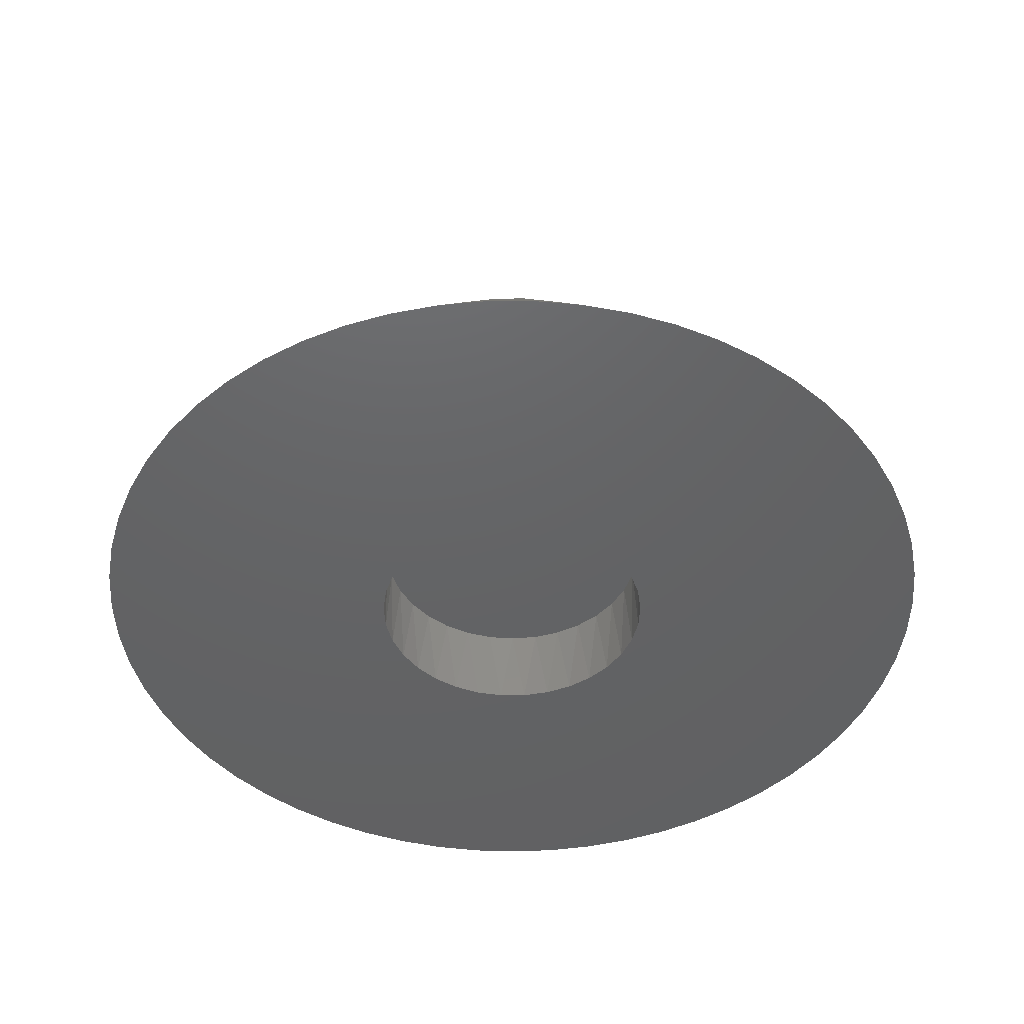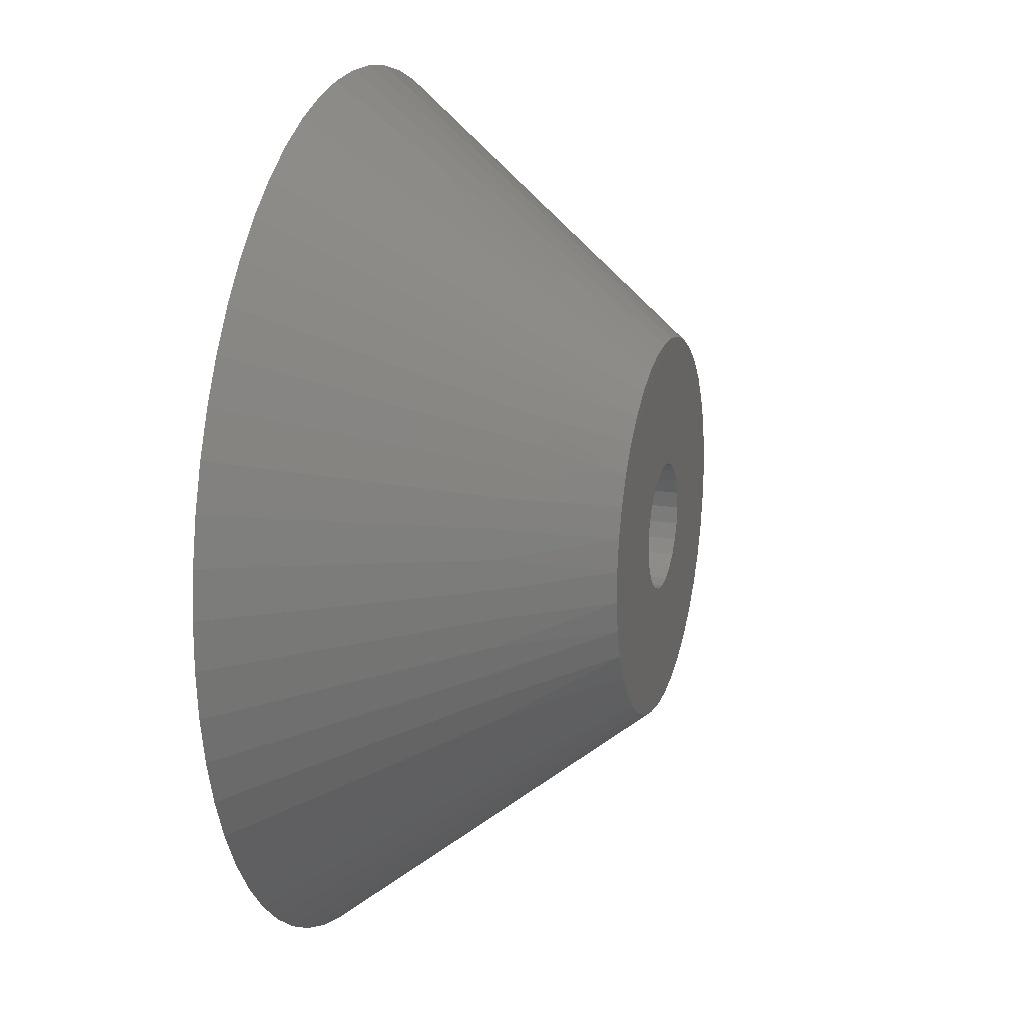
<metadata>
{"format":"stl","ext":"stl","renderer":"f3d","projection":"perspective","resolution":1024,"background":"white","views":[{"elev":-45.3,"azim":-89.7,"up":"+Z"},{"elev":18.1,"azim":-73.5,"up":"+Y"}]}
</metadata>
<code>
# stl→obj: 390 verts, 776 faces
v 95.17 -101.3 25
v 95.17 -101.3 18.75
v 95 -100 25
v 95.67 -102.5 18.75
v 95.67 -102.5 25
v 96.46 -103.5 18.75
v 96.46 -103.5 7.5
v 97.5 -104.3 7.5
v 95.67 -102.5 7.5
v 95.17 -101.3 7.5
v 95 -100 18.75
v 95 -100 7.5
v 95.17 -98.71 18.75
v 95.17 -98.71 7.5
v 95.67 -97.5 18.75
v 95.67 -97.5 7.5
v 96.46 -96.46 18.75
v 96.46 -96.46 7.5
v 97.5 -95.67 18.75
v 97.5 -95.67 7.5
v 98.71 -95.17 18.75
v 98.71 -95.17 7.5
v 100 -95 18.75
v 100 -95 7.5
v 101.3 -95.17 18.75
v 101.3 -95.17 7.5
v 102.5 -95.67 18.75
v 102.5 -95.67 7.5
v 103.5 -96.46 18.75
v 103.5 -96.46 7.5
v 104.3 -97.5 18.75
v 104.3 -97.5 7.5
v 104.8 -98.71 18.75
v 104.8 -98.71 7.5
v 105 -100 18.75
v 105 -100 7.5
v 104.8 -101.3 18.75
v 104.8 -101.3 7.5
v 104.3 -102.5 18.75
v 104.3 -102.5 7.5
v 103.5 -103.5 18.75
v 103.5 -103.5 7.5
v 102.5 -104.3 18.75
v 102.5 -104.3 7.5
v 101.3 -104.8 18.75
v 101.3 -104.8 7.5
v 100 -105 18.75
v 100 -105 7.5
v 98.71 -104.8 18.75
v 98.71 -104.8 7.5
v 97.5 -104.3 18.75
v 96.46 -103.5 25
v 97.5 -104.3 25
v 98.71 -104.8 25
v 100 -105 25
v 101.3 -104.8 25
v 102.5 -104.3 25
v 103.5 -103.5 25
v 104.3 -102.5 25
v 104.8 -101.3 25
v 105 -100 25
v 104.8 -98.71 25
v 104.3 -97.5 25
v 103.5 -96.46 25
v 102.5 -95.67 25
v 101.3 -95.17 25
v 100 -95 25
v 98.71 -95.17 25
v 97.5 -95.67 25
v 96.46 -96.46 25
v 95.67 -97.5 25
v 95.17 -98.71 25
v 88.95 -97.87 0
v 88.8 -98.93 7
v 88.75 -100 0
v 89.21 -96.83 7
v 89.56 -95.82 0
v 90 -94.84 7
v 90.54 -93.92 0
v 91.16 -93.05 7
v 91.86 -92.24 0
v 92.63 -91.5 7
v 93.47 -90.84 0
v 94.38 -90.26 7
v 95.33 -89.77 0
v 96.32 -89.37 7
v 97.35 -89.07 0
v 98.4 -88.86 7
v 99.46 -88.76 0
v 100.5 -88.76 7
v 101.6 -88.86 0
v 102.7 -89.07 7
v 103.7 -89.37 0
v 104.7 -89.77 7
v 105.6 -90.26 0
v 106.5 -90.84 7
v 107.4 -91.5 0
v 108.1 -92.24 7
v 108.8 -93.05 0
v 109.5 -93.92 7
v 110 -94.84 0
v 110.4 -95.82 7
v 110.8 -96.83 0
v 111 -97.87 7
v 111.2 -98.93 0
v 111.2 -100 7
v 111.2 -101.1 0
v 111 -102.1 7
v 110.8 -103.2 0
v 110.4 -104.2 7
v 110 -105.2 0
v 109.5 -106.1 7
v 108.8 -107 0
v 108.1 -107.8 7
v 107.4 -108.5 0
v 106.5 -109.2 7
v 105.6 -109.7 0
v 104.7 -110.2 7
v 103.7 -110.6 0
v 102.7 -110.9 7
v 101.6 -111.1 0
v 100.5 -111.2 7
v 99.46 -111.2 0
v 98.4 -111.1 7
v 97.35 -110.9 0
v 96.32 -110.6 7
v 95.33 -110.2 0
v 94.38 -109.7 7
v 93.47 -109.2 0
v 92.63 -108.5 7
v 91.86 -107.8 0
v 91.16 -107 7
v 90.54 -106.1 0
v 90 -105.2 7
v 89.56 -104.2 0
v 89.21 -103.2 7
v 88.95 -102.1 0
v 88.8 -101.1 7
v 100 -100 7
v 114.8 -102.4 25
v 120.9 -102.2 17.5
v 115 -100 25
v 120.5 -104.4 17.5
v 114.2 -104.8 25
v 119.9 -106.6 17.5
v 126.6 -108.8 8.75
v 125.5 -111.6 8.75
v 131.9 -114.5 0
v 130.2 -117.8 0
v 133.2 -111 0
v 127.4 -105.9 8.75
v 119.1 -108.7 17.5
v 124.1 -114.2 8.75
v 128.1 -120.9 0
v 112 -109 25
v 118.1 -110.7 17.5
v 113.3 -107 25
v 116.9 -112.5 17.5
v 115.4 -114.2 17.5
v 110.4 -110.8 25
v 113.8 -115.8 17.5
v 118.4 -121.1 8.75
v 116.1 -122.9 8.75
v 120.1 -128.6 0
v 117 -130.6 0
v 123 -126.3 0
v 120.6 -119 8.75
v 108.5 -112.3 25
v 112.1 -117.2 17.5
v 113.6 -124.5 8.75
v 113.6 -132.2 0
v 110.2 -118.4 17.5
v 110.9 -125.8 8.75
v 110.1 -133.5 0
v 104.2 -114.4 25
v 108.2 -119.3 17.5
v 106.4 -113.6 25
v 106.1 -120.1 17.5
v 103.9 -120.6 17.5
v 101.8 -114.9 25
v 101.7 -120.9 17.5
v 102.2 -127.9 8.75
v 99.25 -128 8.75
v 99.07 -135 0
v 95.35 -134.7 0
v 102.8 -134.9 0
v 105.2 -127.5 8.75
v 99.4 -115 25
v 99.44 -121 17.5
v 96.28 -127.8 8.75
v 91.69 -134 0
v 97.21 -120.8 17.5
v 93.35 -127.2 8.75
v 88.13 -132.9 0
v 94.68 -114 25
v 95.02 -120.4 17.5
v 97 -114.7 25
v 92.88 -119.8 17.5
v 90.82 -118.9 17.5
v 92.5 -113 25
v 88.86 -117.8 17.5
v 85.15 -123.7 8.75
v 82.71 -122 8.75
v 78.39 -127.5 0
v 75.58 -125.1 0
v 81.44 -129.7 0
v 87.76 -125.2 8.75
v 90.51 -111.6 25
v 87.03 -116.5 17.5
v 80.47 -120.1 8.75
v 73.06 -122.3 0
v 85.35 -115 17.5
v 78.44 -117.9 8.75
v 70.83 -119.3 0
v 87.32 -108 25
v 83.83 -113.4 17.5
v 88.77 -109.9 25
v 82.5 -111.6 17.5
v 81.37 -109.7 17.5
v 86.2 -105.9 25
v 80.44 -107.6 17.5
v 73.92 -110.2 8.75
v 72.99 -107.4 8.75
v 66.23 -109.2 0
v 65.45 -105.6 0
v 67.4 -112.7 0
v 75.15 -112.9 8.75
v 85.44 -103.6 25
v 79.74 -105.5 17.5
v 72.36 -104.5 8.75
v 65.05 -101.9 0
v 79.27 -103.3 17.5
v 72.04 -101.5 8.75
v 65.05 -98.14 0
v 85.05 -98.79 25
v 79.03 -101.1 17.5
v 85.05 -101.2 25
v 79.03 -98.88 17.5
v 79.27 -96.66 17.5
v 85.44 -96.41 25
v 79.74 -94.47 17.5
v 72.99 -92.63 8.75
v 73.92 -89.8 8.75
v 67.4 -87.25 0
v 68.94 -83.86 0
v 66.23 -90.79 0
v 72.36 -95.55 8.75
v 80.44 -92.35 17.5
v 75.15 -87.09 8.75
v 70.83 -80.65 0
v 87.32 -91.98 25
v 81.37 -90.32 17.5
v 86.2 -94.12 25
v 82.5 -88.39 17.5
v 83.83 -86.6 17.5
v 88.77 -90.05 25
v 85.35 -84.95 17.5
v 80.47 -79.94 8.75
v 82.71 -77.98 8.75
v 78.39 -72.47 0
v 81.44 -70.33 0
v 75.58 -74.92 0
v 78.44 -82.13 8.75
v 90.51 -88.38 25
v 87.03 -83.48 17.5
v 85.15 -76.26 8.75
v 84.69 -68.52 0
v 88.86 -82.2 17.5
v 87.76 -74.82 8.75
v 88.13 -67.08 0
v 94.68 -85.97 25
v 90.82 -81.11 17.5
v 92.5 -87.01 25
v 92.88 -80.25 17.5
v 95.02 -79.6 17.5
v 97 -85.3 25
v 97.21 -79.19 17.5
v 96.28 -72.25 8.75
v 99.25 -72.01 8.75
v 99.07 -65.01 0
v 102.8 -65.11 0
v 95.35 -65.31 0
v 93.35 -72.8 8.75
v 99.4 -85.01 25
v 99.44 -79.01 17.5
v 102.2 -72.09 8.75
v 106.5 -65.61 0
v 101.7 -79.07 17.5
v 105.2 -72.48 8.75
v 110.1 -66.49 0
v 104.2 -85.59 25
v 103.9 -79.36 17.5
v 101.8 -85.11 25
v 106.1 -79.89 17.5
v 108.2 -80.65 17.5
v 106.4 -86.45 25
v 110.2 -81.63 17.5
v 113.6 -75.51 8.75
v 116.1 -77.09 8.75
v 120.1 -71.36 0
v 123 -73.66 0
v 117 -69.38 0
v 110.9 -74.2 8.75
v 108.5 -87.66 25
v 112.1 -82.82 17.5
v 118.4 -78.93 8.75
v 125.7 -76.26 0
v 113.8 -84.2 17.5
v 120.6 -81.01 8.75
v 128.1 -79.13 0
v 112 -90.99 25
v 115.4 -85.76 17.5
v 110.4 -89.18 25
v 116.9 -87.48 17.5
v 118.1 -89.34 17.5
v 113.3 -93.03 25
v 119.1 -91.32 17.5
v 125.5 -88.43 8.75
v 126.6 -91.21 8.75
v 133.2 -89.01 0
v 134.2 -92.6 0
v 131.9 -85.54 0
v 124.1 -85.79 8.75
v 114.2 -95.25 25
v 119.9 -93.4 17.5
v 127.4 -94.08 8.75
v 134.8 -96.28 0
v 120.5 -95.56 17.5
v 127.8 -97.02 8.75
v 135 -100 0
v 120.9 -97.77 17.5
v 114.8 -97.59 25
v 121 -100 17.5
v 127.8 -103 8.75
v 128 -100 8.75
v 134.8 -103.7 0
v 130.2 -82.23 0
v 122.5 -83.3 8.75
v 113.6 -67.75 0
v 108.1 -73.19 8.75
v 91.69 -66 0
v 90.5 -73.66 8.75
v 73.06 -77.66 0
v 76.67 -84.52 8.75
v 65.45 -94.43 0
v 72.04 -98.51 8.75
v 68.94 -116.1 0
v 76.67 -115.5 8.75
v 84.69 -131.5 0
v 90.5 -126.3 8.75
v 106.5 -134.4 0
v 108.1 -126.8 8.75
v 125.7 -123.7 0
v 122.5 -116.7 8.75
v 134.2 -107.4 0
v 95 -95 25
v 95 -105 25
v 105 -95 25
v 105 -105 25
v 85 -105 0
v 85 -111.9 0
v 95 -111.4 0
v 95 -115 0
v 105 -115 0
v 115 -115 0
v 115 -105 0
v 115 -95 0
v 115 -85 0
v 125 -85 0
v 125 -95 0
v 125 -105 0
v 125 -115 0
v 115 -125 0
v 75 -105 0
v 75 -112.4 0
v 75 -95 0
v 75 -85 0
v 85 -85 0
v 85 -95 0
v 85 -115 0
v 75 -115 0
v 105 -125 0
v 95 -125 0
v 105 -85 0
v 115 -74.99 0
v 105 -74.97 0
v 95 -85 0
v 95 -74.95 0
v 85 -125.1 0
v 85 -74.94 0
f 1 2 3
f 1 4 2
f 1 5 4
f 4 5 6
f 7 6 8
f 7 4 6
f 7 9 4
f 4 9 2
f 2 9 10
f 11 10 12
f 13 12 14
f 15 14 16
f 17 16 18
f 19 18 20
f 21 20 22
f 23 22 24
f 25 24 26
f 27 26 28
f 29 28 30
f 31 30 32
f 33 32 34
f 35 34 36
f 37 36 38
f 39 38 40
f 41 40 42
f 43 42 44
f 45 44 46
f 47 46 48
f 49 48 50
f 51 50 8
f 6 51 8
f 6 52 51
f 6 5 52
f 52 53 51
f 51 53 49
f 50 51 49
f 53 54 49
f 49 54 47
f 48 49 47
f 54 55 47
f 47 55 45
f 46 47 45
f 55 56 45
f 45 56 43
f 44 45 43
f 56 57 43
f 43 57 41
f 42 43 41
f 57 58 41
f 41 58 39
f 40 41 39
f 58 59 39
f 39 59 37
f 38 39 37
f 59 60 37
f 37 60 35
f 36 37 35
f 60 61 35
f 35 61 33
f 34 35 33
f 61 62 33
f 33 62 31
f 32 33 31
f 62 63 31
f 31 63 29
f 30 31 29
f 63 64 29
f 29 64 27
f 28 29 27
f 64 65 27
f 27 65 25
f 26 27 25
f 65 66 25
f 25 66 23
f 24 25 23
f 66 67 23
f 23 67 21
f 22 23 21
f 67 68 21
f 21 68 19
f 20 21 19
f 68 69 19
f 19 69 17
f 18 19 17
f 69 70 17
f 17 70 15
f 16 17 15
f 70 71 15
f 15 71 13
f 14 15 13
f 71 72 13
f 13 72 11
f 12 13 11
f 72 3 11
f 11 3 2
f 10 11 2
f 34 14 36
f 34 16 14
f 34 32 16
f 16 32 18
f 18 32 30
f 20 30 28
f 22 28 26
f 24 22 26
f 18 30 20
f 20 28 22
f 14 12 36
f 36 12 38
f 38 12 10
f 40 10 9
f 42 9 7
f 44 7 8
f 46 8 50
f 48 46 50
f 38 10 40
f 40 9 42
f 42 7 44
f 44 8 46
f 73 74 75
f 73 76 74
f 73 77 76
f 76 77 78
f 78 77 79
f 80 79 81
f 82 81 83
f 84 83 85
f 86 85 87
f 88 87 89
f 90 89 91
f 92 91 93
f 94 93 95
f 96 95 97
f 98 97 99
f 100 99 101
f 102 101 103
f 104 103 105
f 106 105 107
f 108 107 109
f 110 109 111
f 112 111 113
f 114 113 115
f 116 115 117
f 118 117 119
f 120 119 121
f 122 121 123
f 124 123 125
f 126 125 127
f 128 127 129
f 130 129 131
f 132 131 133
f 134 133 135
f 136 135 137
f 138 137 75
f 74 138 75
f 78 79 80
f 80 81 82
f 82 83 84
f 84 85 86
f 86 87 88
f 88 89 90
f 90 91 92
f 92 93 94
f 94 95 96
f 96 97 98
f 98 99 100
f 100 101 102
f 102 103 104
f 104 105 106
f 106 107 108
f 108 109 110
f 110 111 112
f 112 113 114
f 114 115 116
f 116 117 118
f 118 119 120
f 120 121 122
f 122 123 124
f 124 125 126
f 126 127 128
f 128 129 130
f 130 131 132
f 132 133 134
f 134 135 136
f 136 137 138
f 104 106 139
f 102 139 100
f 102 104 139
f 106 108 139
f 139 108 110
f 112 139 110
f 112 114 139
f 139 114 116
f 118 139 116
f 118 120 139
f 139 120 122
f 124 139 122
f 124 126 139
f 139 126 128
f 130 139 128
f 130 132 139
f 139 132 134
f 136 139 134
f 136 138 139
f 139 138 74
f 76 139 74
f 76 78 139
f 139 78 80
f 82 139 80
f 82 84 139
f 139 84 86
f 88 139 86
f 88 90 139
f 139 90 92
f 94 139 92
f 94 96 139
f 139 96 98
f 100 139 98
f 140 141 142
f 140 143 141
f 140 144 143
f 143 144 145
f 146 145 147
f 148 147 149
f 148 146 147
f 148 150 146
f 146 150 151
f 143 151 141
f 143 146 151
f 143 145 146
f 145 144 152
f 147 152 153
f 149 153 154
f 149 147 153
f 155 156 157
f 155 158 156
f 155 159 158
f 155 160 159
f 159 160 161
f 162 161 163
f 164 163 165
f 164 162 163
f 164 166 162
f 162 166 167
f 159 167 158
f 159 162 167
f 159 161 162
f 160 168 161
f 161 168 169
f 163 169 170
f 165 170 171
f 165 163 170
f 169 168 172
f 170 172 173
f 171 173 174
f 171 170 173
f 175 176 177
f 175 178 176
f 175 179 178
f 175 180 179
f 179 180 181
f 182 181 183
f 184 183 185
f 184 182 183
f 184 186 182
f 182 186 187
f 179 187 178
f 179 182 187
f 179 181 182
f 180 188 181
f 181 188 189
f 183 189 190
f 185 190 191
f 185 183 190
f 189 188 192
f 190 192 193
f 191 193 194
f 191 190 193
f 195 196 197
f 195 198 196
f 195 199 198
f 195 200 199
f 199 200 201
f 202 201 203
f 204 203 205
f 204 202 203
f 204 206 202
f 202 206 207
f 199 207 198
f 199 202 207
f 199 201 202
f 200 208 201
f 201 208 209
f 203 209 210
f 205 210 211
f 205 203 210
f 209 208 212
f 210 212 213
f 211 213 214
f 211 210 213
f 215 216 217
f 215 218 216
f 215 219 218
f 215 220 219
f 219 220 221
f 222 221 223
f 224 223 225
f 224 222 223
f 224 226 222
f 222 226 227
f 219 227 218
f 219 222 227
f 219 221 222
f 220 228 221
f 221 228 229
f 223 229 230
f 225 230 231
f 225 223 230
f 229 228 232
f 230 232 233
f 231 233 234
f 231 230 233
f 235 236 237
f 235 238 236
f 235 239 238
f 235 240 239
f 239 240 241
f 242 241 243
f 244 243 245
f 244 242 243
f 244 246 242
f 242 246 247
f 239 247 238
f 239 242 247
f 239 241 242
f 241 240 248
f 243 248 249
f 245 249 250
f 245 243 249
f 251 252 253
f 251 254 252
f 251 255 254
f 251 256 255
f 255 256 257
f 258 257 259
f 260 259 261
f 260 258 259
f 260 262 258
f 258 262 263
f 255 263 254
f 255 258 263
f 255 257 258
f 256 264 257
f 257 264 265
f 259 265 266
f 261 266 267
f 261 259 266
f 265 264 268
f 266 268 269
f 267 269 270
f 267 266 269
f 271 272 273
f 271 274 272
f 271 275 274
f 271 276 275
f 275 276 277
f 278 277 279
f 280 279 281
f 280 278 279
f 280 282 278
f 278 282 283
f 275 283 274
f 275 278 283
f 275 277 278
f 276 284 277
f 277 284 285
f 279 285 286
f 281 286 287
f 281 279 286
f 285 284 288
f 286 288 289
f 287 289 290
f 287 286 289
f 291 292 293
f 291 294 292
f 291 295 294
f 291 296 295
f 295 296 297
f 298 297 299
f 300 299 301
f 300 298 299
f 300 302 298
f 298 302 303
f 295 303 294
f 295 298 303
f 295 297 298
f 296 304 297
f 297 304 305
f 299 305 306
f 301 306 307
f 301 299 306
f 305 304 308
f 306 308 309
f 307 309 310
f 307 306 309
f 311 312 313
f 311 314 312
f 311 315 314
f 311 316 315
f 315 316 317
f 318 317 319
f 320 319 321
f 320 318 319
f 320 322 318
f 318 322 323
f 315 323 314
f 315 318 323
f 315 317 318
f 316 324 317
f 317 324 325
f 319 325 326
f 321 326 327
f 321 319 326
f 325 324 328
f 326 328 329
f 327 329 330
f 327 326 329
f 142 331 332
f 142 333 331
f 142 141 333
f 333 141 334
f 335 334 336
f 330 335 336
f 330 329 335
f 335 329 331
f 333 335 331
f 333 334 335
f 322 337 323
f 323 337 338
f 314 338 312
f 314 323 338
f 337 310 338
f 338 310 309
f 312 309 308
f 313 308 304
f 313 312 308
f 302 339 303
f 303 339 340
f 294 340 292
f 294 303 340
f 339 290 340
f 340 290 289
f 292 289 288
f 293 288 284
f 293 292 288
f 282 341 283
f 283 341 342
f 274 342 272
f 274 283 342
f 341 270 342
f 342 270 269
f 272 269 268
f 273 268 264
f 273 272 268
f 262 343 263
f 263 343 344
f 254 344 252
f 254 263 344
f 343 250 344
f 344 250 249
f 252 249 248
f 253 248 240
f 253 252 248
f 246 345 247
f 247 345 346
f 238 346 236
f 238 247 346
f 345 234 346
f 346 234 233
f 236 233 232
f 237 232 228
f 237 236 232
f 226 347 227
f 227 347 348
f 218 348 216
f 218 227 348
f 347 214 348
f 348 214 213
f 216 213 212
f 217 212 208
f 217 216 212
f 206 349 207
f 207 349 350
f 198 350 196
f 198 207 350
f 349 194 350
f 350 194 193
f 196 193 192
f 197 192 188
f 197 196 192
f 186 351 187
f 187 351 352
f 178 352 176
f 178 187 352
f 351 174 352
f 352 174 173
f 176 173 172
f 177 172 168
f 177 176 172
f 166 353 167
f 167 353 354
f 158 354 156
f 158 167 354
f 353 154 354
f 354 154 153
f 156 153 152
f 157 152 144
f 157 156 152
f 150 355 151
f 151 355 334
f 141 151 334
f 355 336 334
f 163 161 169
f 183 181 189
f 203 201 209
f 223 221 229
f 324 332 328
f 328 332 331
f 329 328 331
f 152 147 145
f 354 153 156
f 172 170 169
f 352 173 176
f 192 190 189
f 350 193 196
f 212 210 209
f 348 213 216
f 232 230 229
f 346 233 236
f 248 243 241
f 344 249 252
f 265 259 257
f 268 266 265
f 342 269 272
f 285 279 277
f 288 286 285
f 340 289 292
f 305 299 297
f 308 306 305
f 338 309 312
f 325 319 317
f 328 326 325
f 72 356 3
f 72 71 356
f 356 71 70
f 69 356 70
f 69 68 356
f 356 68 67
f 276 67 284
f 276 356 67
f 276 271 356
f 356 271 273
f 264 356 273
f 264 256 356
f 356 256 251
f 253 356 251
f 253 240 356
f 356 240 3
f 3 240 235
f 237 3 235
f 237 228 3
f 3 228 357
f 1 357 5
f 1 3 357
f 66 358 67
f 66 65 358
f 358 65 64
f 63 358 64
f 63 62 358
f 358 62 61
f 324 61 332
f 324 358 61
f 324 316 358
f 358 316 311
f 313 358 311
f 313 304 358
f 358 304 296
f 291 358 296
f 291 67 358
f 291 293 67
f 67 293 284
f 60 359 61
f 60 59 359
f 359 59 58
f 57 359 58
f 57 56 359
f 359 56 55
f 175 55 180
f 175 359 55
f 175 177 359
f 359 177 168
f 160 359 168
f 160 155 359
f 359 155 157
f 144 359 157
f 144 61 359
f 144 140 61
f 61 140 142
f 332 61 142
f 54 197 55
f 54 195 197
f 54 357 195
f 54 53 357
f 357 53 52
f 5 357 52
f 228 220 357
f 357 220 215
f 217 357 215
f 217 208 357
f 357 208 200
f 195 357 200
f 197 188 55
f 55 188 180
f 137 360 75
f 137 135 360
f 360 135 133
f 361 133 131
f 129 361 131
f 129 362 361
f 129 127 362
f 362 127 125
f 363 125 123
f 364 123 121
f 119 364 121
f 119 117 364
f 364 117 115
f 365 115 113
f 366 113 111
f 109 366 111
f 109 107 366
f 366 107 105
f 367 105 103
f 101 367 103
f 101 99 367
f 367 99 368
f 369 368 307
f 310 369 307
f 310 337 369
f 369 337 322
f 320 369 322
f 320 370 369
f 320 321 370
f 370 321 327
f 330 370 327
f 330 371 370
f 330 336 371
f 371 336 355
f 150 371 355
f 150 372 371
f 150 148 372
f 372 148 149
f 154 372 149
f 154 353 372
f 372 353 373
f 365 373 364
f 115 365 364
f 360 133 361
f 374 361 375
f 224 375 226
f 224 374 375
f 224 225 374
f 374 225 231
f 234 374 231
f 234 376 374
f 234 345 376
f 376 345 246
f 244 376 246
f 244 377 376
f 244 245 377
f 377 245 250
f 343 377 250
f 343 262 377
f 377 262 378
f 376 378 379
f 374 379 360
f 361 374 360
f 362 125 363
f 361 363 380
f 375 380 381
f 347 381 214
f 347 375 381
f 347 226 375
f 363 123 364
f 382 364 373
f 171 373 165
f 171 382 373
f 171 174 382
f 382 174 351
f 186 382 351
f 186 184 382
f 382 184 383
f 363 383 380
f 363 382 383
f 363 364 382
f 365 113 366
f 371 366 370
f 371 365 366
f 371 372 365
f 365 372 373
f 366 105 367
f 370 367 369
f 370 366 367
f 99 97 368
f 368 97 384
f 385 384 386
f 339 386 290
f 339 385 386
f 339 302 385
f 385 302 300
f 301 385 300
f 301 368 385
f 301 307 368
f 97 95 384
f 384 95 93
f 91 384 93
f 91 89 384
f 384 89 387
f 386 387 388
f 280 388 282
f 280 386 388
f 280 281 386
f 386 281 287
f 290 386 287
f 89 87 387
f 387 87 85
f 83 387 85
f 83 378 387
f 83 81 378
f 378 81 79
f 379 79 77
f 73 379 77
f 73 75 379
f 379 75 360
f 378 79 379
f 353 166 373
f 373 166 164
f 165 373 164
f 184 185 383
f 383 185 191
f 194 383 191
f 194 389 383
f 194 349 389
f 389 349 206
f 204 389 206
f 204 205 389
f 389 205 380
f 383 389 380
f 380 205 381
f 381 205 211
f 214 381 211
f 378 262 390
f 388 390 270
f 341 388 270
f 341 282 388
f 262 260 390
f 390 260 261
f 267 390 261
f 267 270 390
f 361 362 363
f 376 379 374
f 377 378 376
f 380 375 361
f 368 369 367
f 388 387 378
f 390 388 378
f 386 384 387
f 385 368 384

</code>
